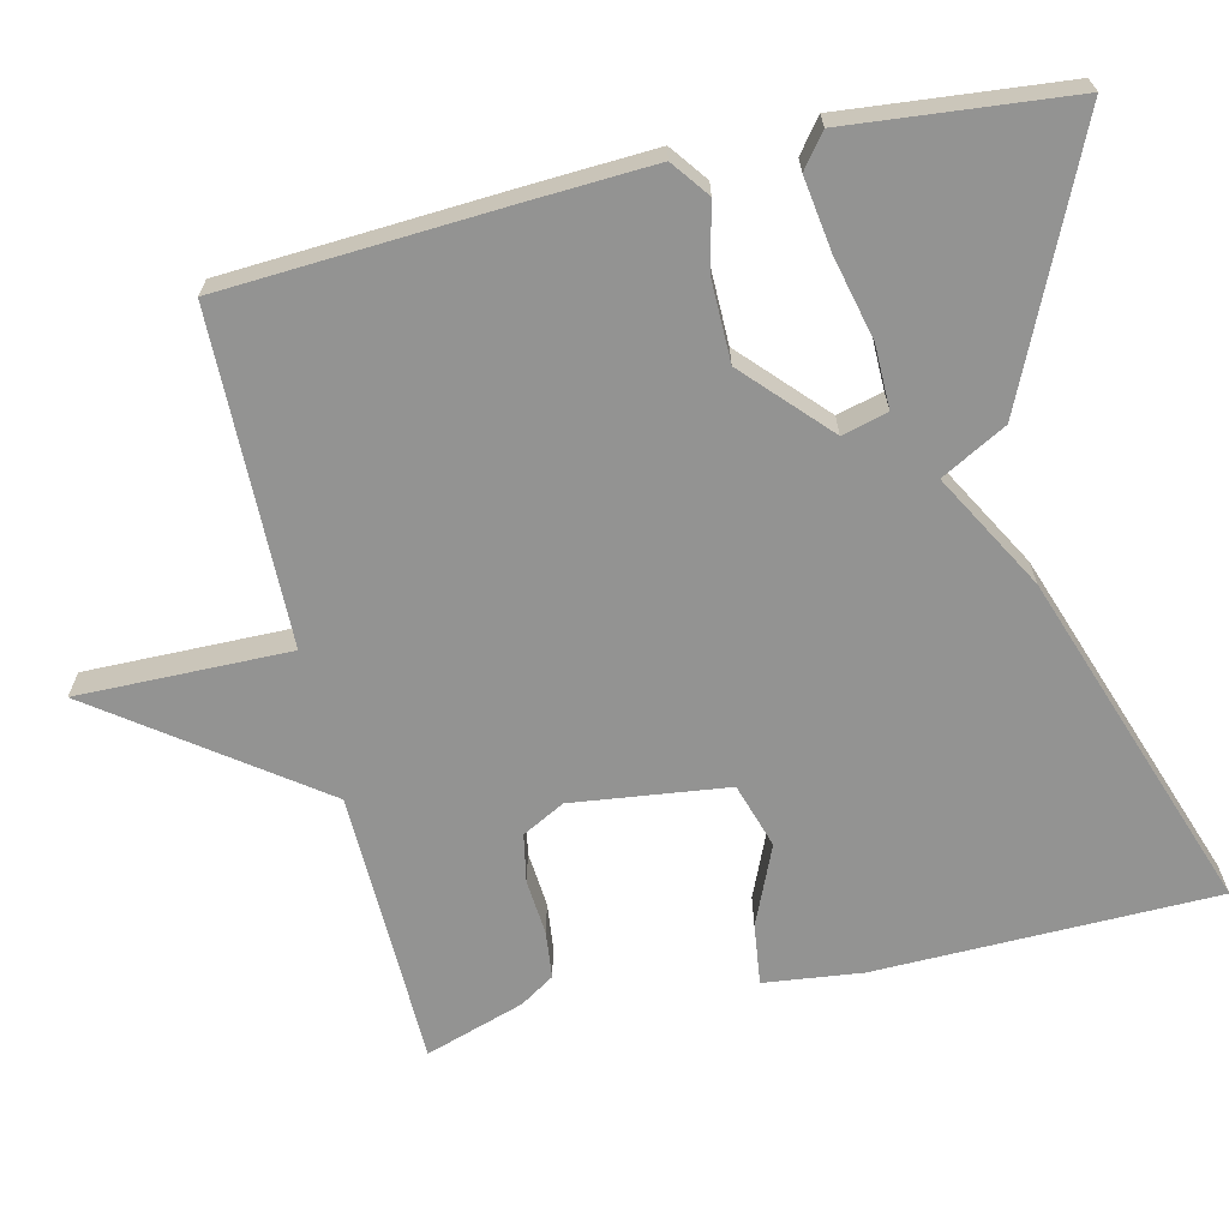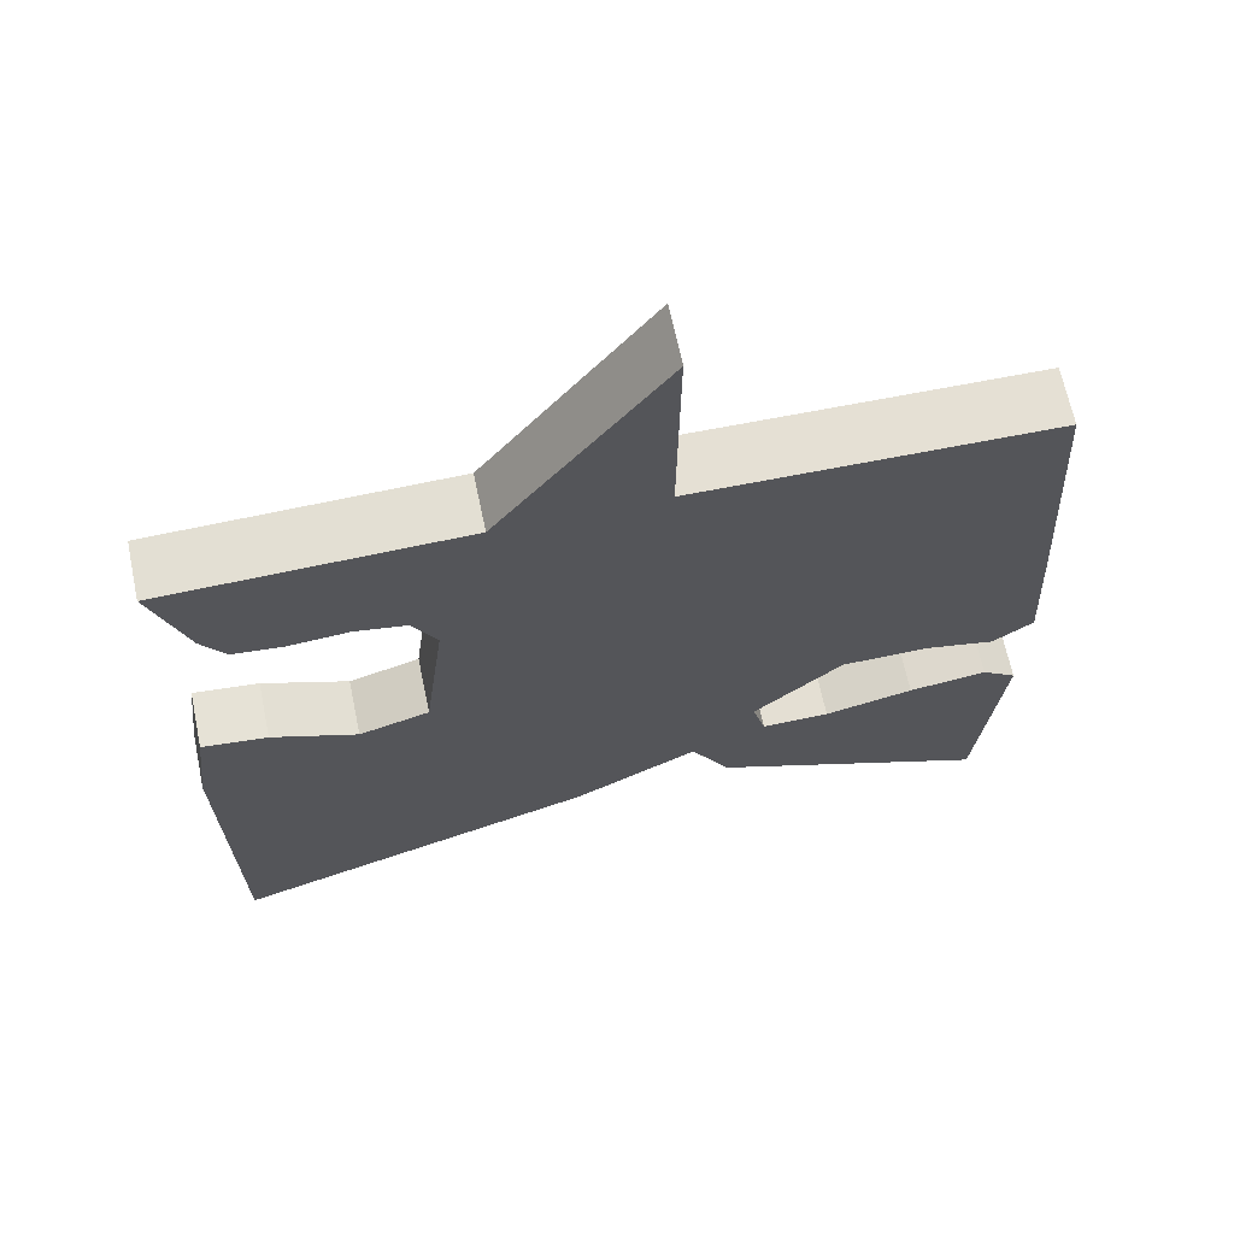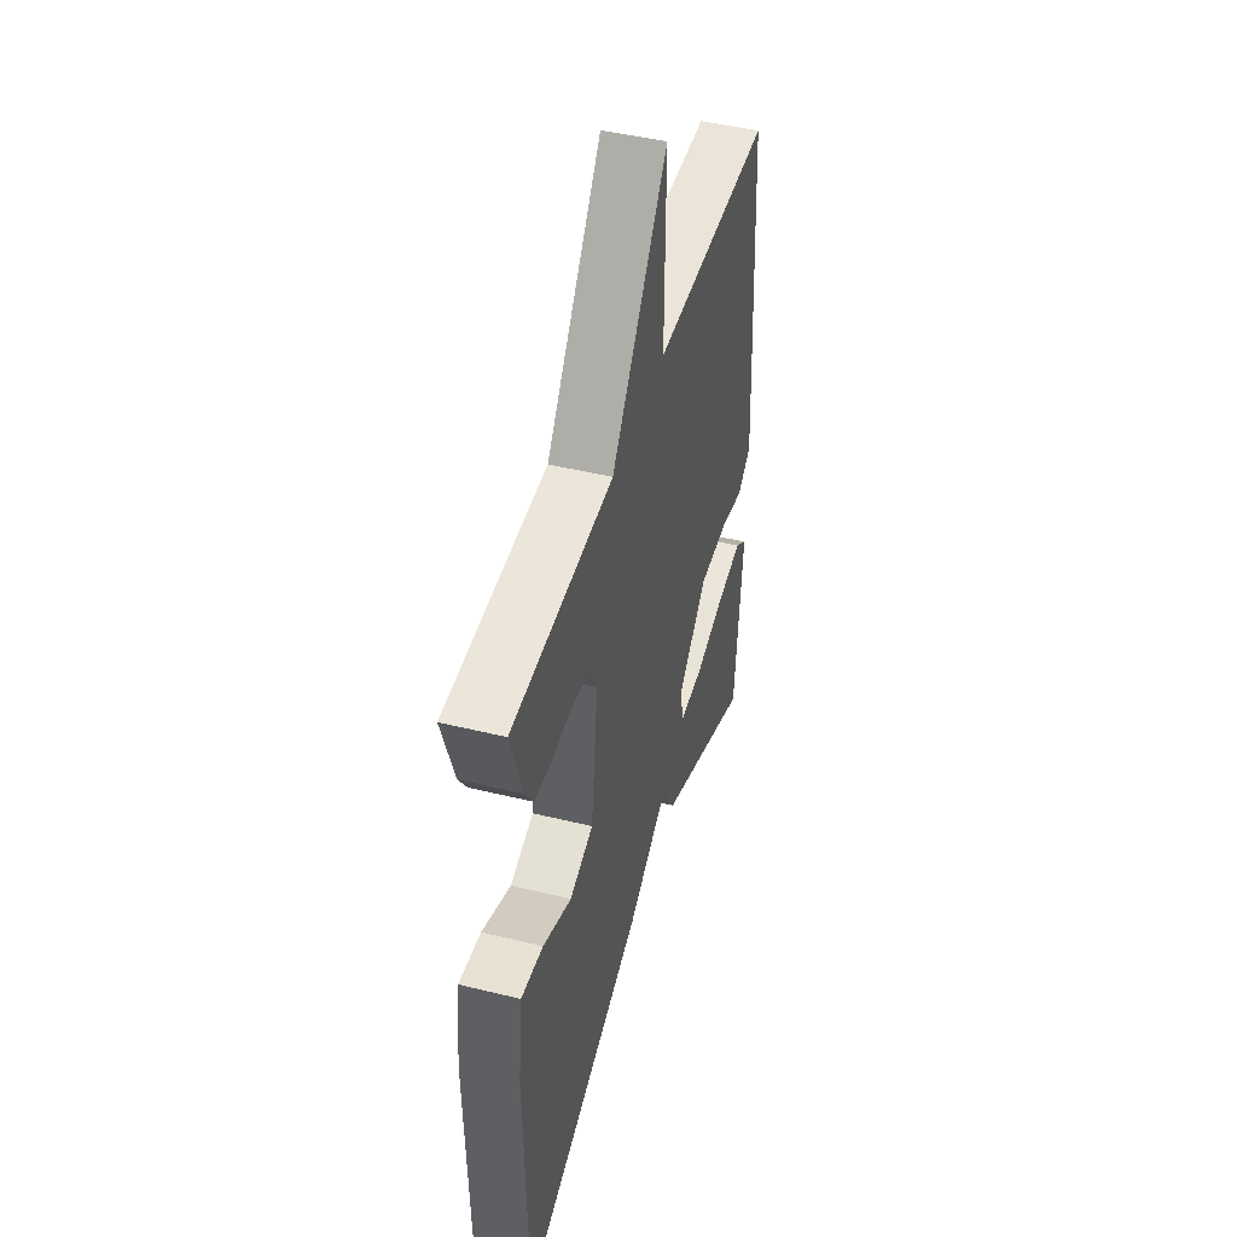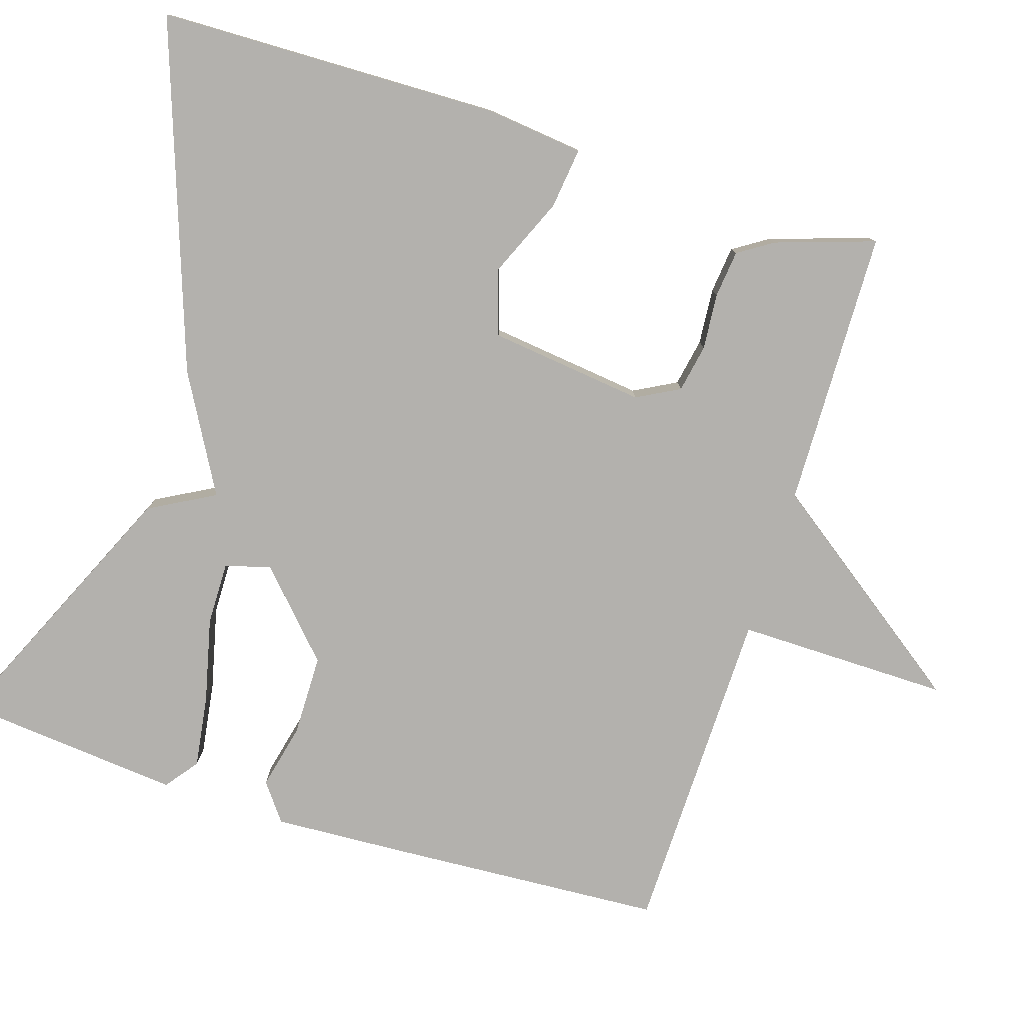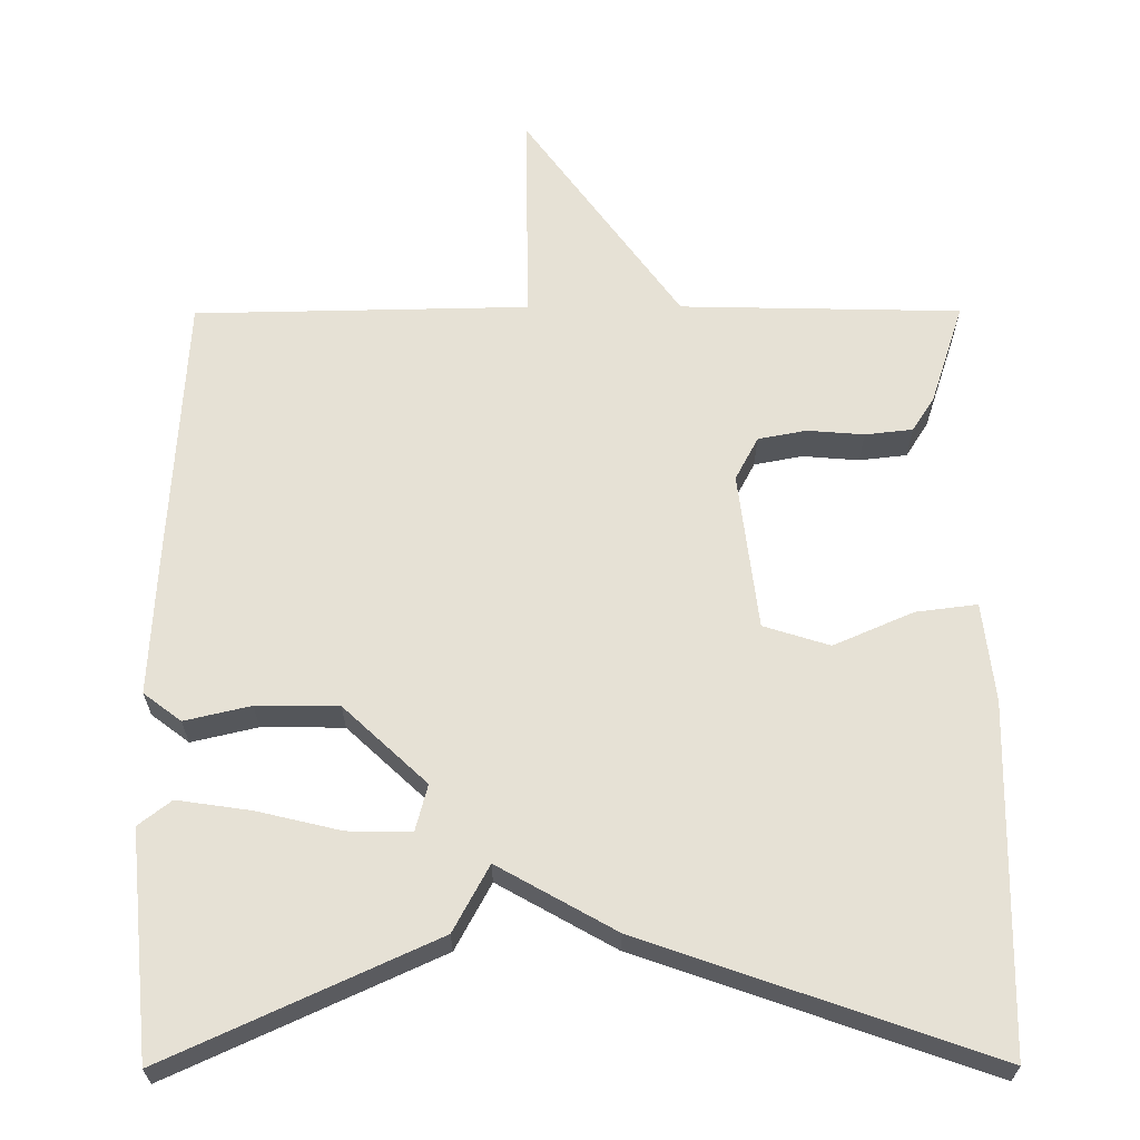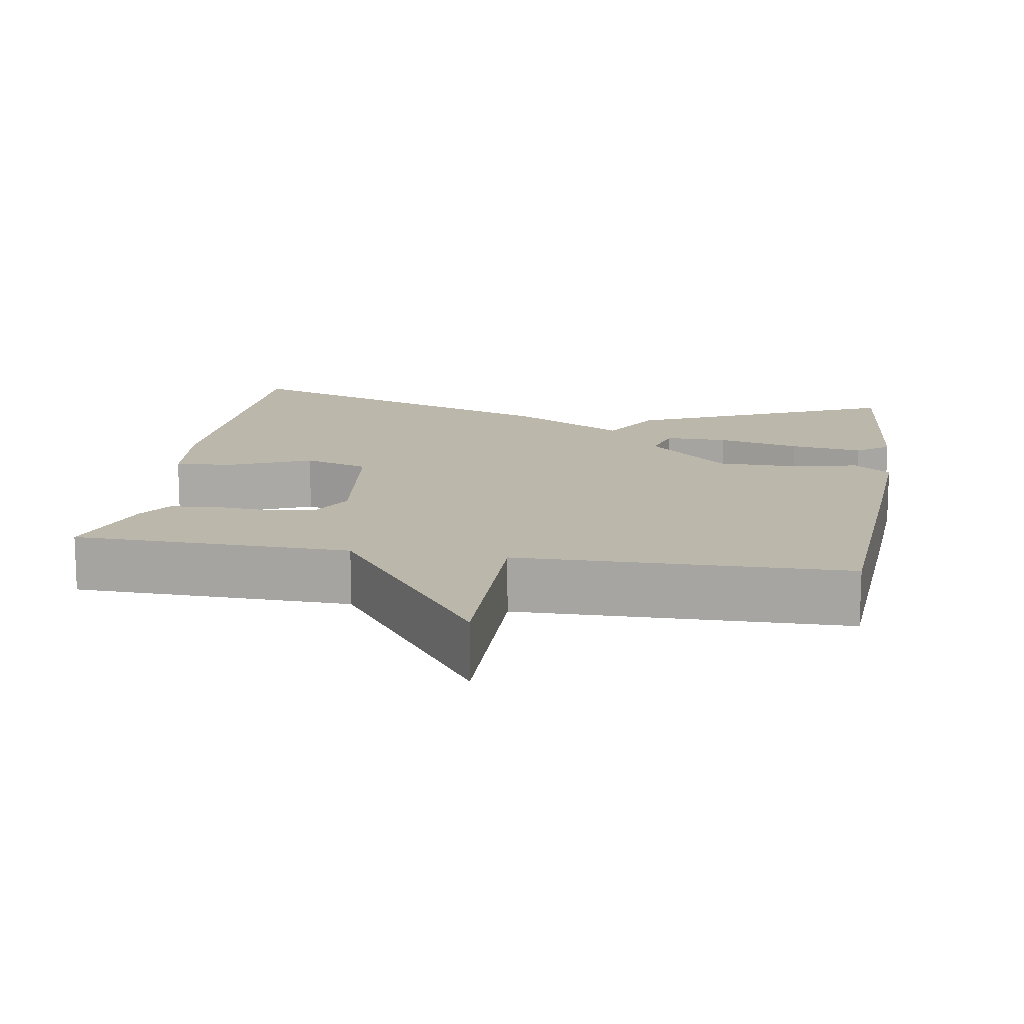
<metadata>
{"format":"obj","ext":"obj","renderer":"f3d","projection":"perspective","resolution":1024,"background":"white","views":[{"elev":-66.6,"azim":103.1,"up":"+Y"},{"elev":66.3,"azim":-11.8,"up":"+Z"},{"elev":45.9,"azim":-74.3,"up":"+Z"},{"elev":-79.3,"azim":-107.5,"up":"+Y"},{"elev":64.6,"azim":179.8,"up":"+Y"},{"elev":14.2,"azim":9.3,"up":"+Y"}]}
</metadata>
<code>
v -0.5 0.07 -0.5
v -0.509 0.07 -0.051
v -0.494 0.07 0.078
v -0.414 0.07 0.068
v -0.31 0.07 0.023
v -0.224 0.07 0.05
v -0.199 0.07 0.255
v -0.229 0.07 0.311
v -0.292 0.07 0.323
v -0.366 0.07 0.317
v -0.428 0.07 0.324
v -0.457 0.07 0.369
v -0.5 0.07 0.5
v -0.135 0.07 0.508
v 0.068 0.07 0.787
v 0.065 0.07 0.508
v 0.5 0.07 0.5
v 0.522 0.07 0.133
v 0.531 0.07 -0.037
v 0.482 0.07 -0.074
v 0.396 0.07 -0.054
v 0.289 0.07 -0.055
v 0.181 0.07 -0.156
v 0.197 0.07 -0.216
v 0.28 0.07 -0.215
v 0.389 0.07 -0.189
v 0.485 0.07 -0.175
v 0.528 0.07 -0.208
v 0.5 0.07 -0.5
v 0.152 0.07 -0.342
v 0.105 0.07 -0.256
v -0.048 0.07 -0.342
v -0.5 0 -0.5
v -0.509 0 -0.051
v -0.494 0 0.078
v -0.414 0 0.068
v -0.31 0 0.023
v -0.224 0 0.05
v -0.199 0 0.255
v -0.229 0 0.311
v -0.292 0 0.323
v -0.366 0 0.317
v -0.428 0 0.324
v -0.457 0 0.369
v -0.5 0 0.5
v -0.135 0 0.508
v 0.068 0 0.787
v 0.065 0 0.508
v 0.5 0 0.5
v 0.522 0 0.133
v 0.531 0 -0.037
v 0.482 0 -0.074
v 0.396 0 -0.054
v 0.289 0 -0.055
v 0.181 0 -0.156
v 0.197 0 -0.216
v 0.28 0 -0.215
v 0.389 0 -0.189
v 0.485 0 -0.175
v 0.528 0 -0.208
v 0.5 0 -0.5
v 0.152 0 -0.342
v 0.105 0 -0.256
v -0.048 0 -0.342
f 3 4 5
f 2 3 5
f 1 2 5
f 32 1 5
f 31 32 5
f 29 30 31
f 28 29 31
f 27 28 31
f 25 26 27
f 25 27 31
f 24 25 31
f 31 5 6
f 24 31 6
f 23 24 6
f 19 20 21
f 18 19 21
f 17 18 21
f 16 17 21
f 16 21 22
f 14 15 16
f 13 14 16
f 12 13 16
f 11 12 16
f 10 11 16
f 9 10 16
f 8 9 16
f 16 22 23
f 8 16 23
f 7 8 23
f 6 7 23
f 37 36 35
f 37 35 34
f 37 34 33
f 37 33 64
f 37 64 63
f 63 62 61
f 63 61 60
f 63 60 59
f 59 58 57
f 63 59 57
f 63 57 56
f 38 37 63
f 38 63 56
f 38 56 55
f 53 52 51
f 53 51 50
f 53 50 49
f 53 49 48
f 54 53 48
f 48 47 46
f 48 46 45
f 48 45 44
f 48 44 43
f 48 43 42
f 48 42 41
f 48 41 40
f 55 54 48
f 55 48 40
f 55 40 39
f 55 39 38
f 1 33 34 2
f 2 34 35 3
f 3 35 36 4
f 4 36 37 5
f 5 37 38 6
f 6 38 39 7
f 7 39 40 8
f 8 40 41 9
f 9 41 42 10
f 10 42 43 11
f 11 43 44 12
f 12 44 45 13
f 13 45 46 14
f 14 46 47 15
f 15 47 48 16
f 16 48 49 17
f 17 49 50 18
f 18 50 51 19
f 19 51 52 20
f 20 52 53 21
f 21 53 54 22
f 22 54 55 23
f 23 55 56 24
f 24 56 57 25
f 25 57 58 26
f 26 58 59 27
f 27 59 60 28
f 28 60 61 29
f 29 61 62 30
f 30 62 63 31
f 31 63 64 32
f 32 64 33 1

</code>
